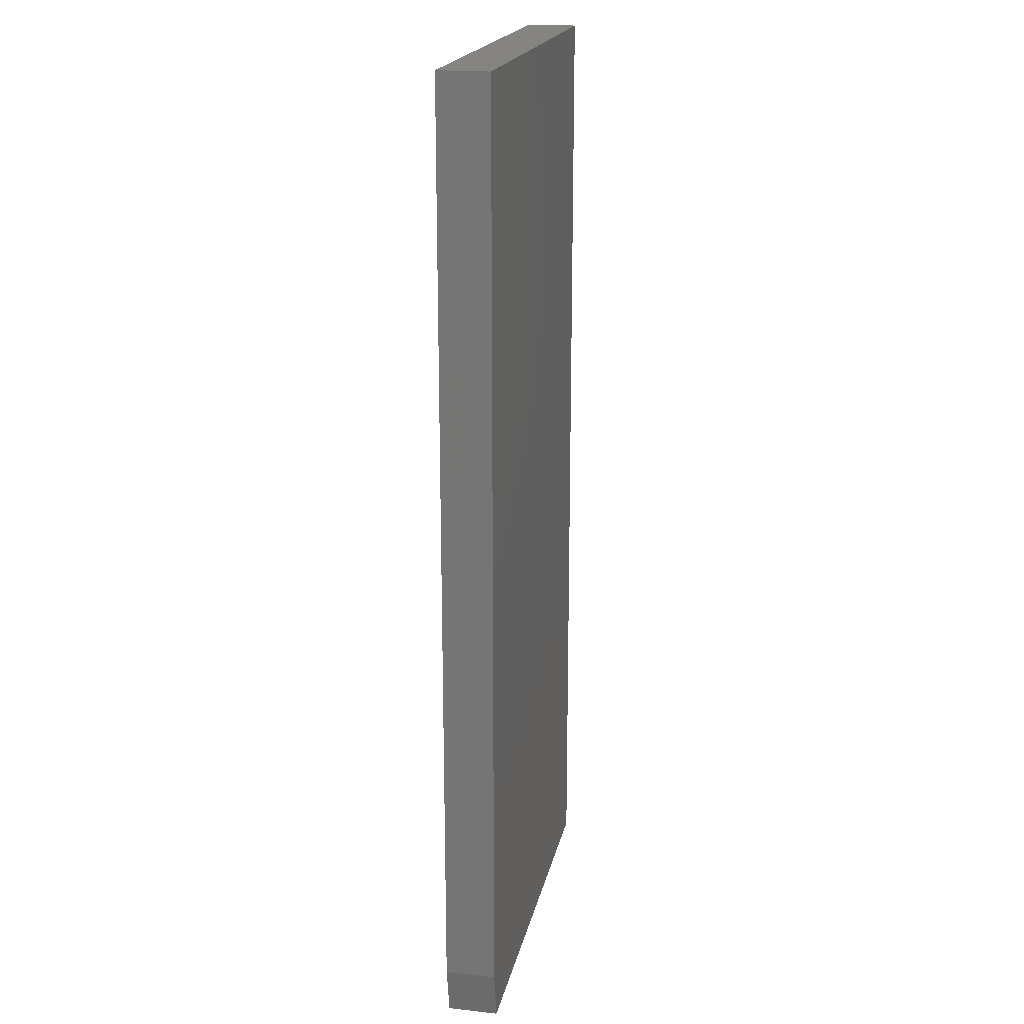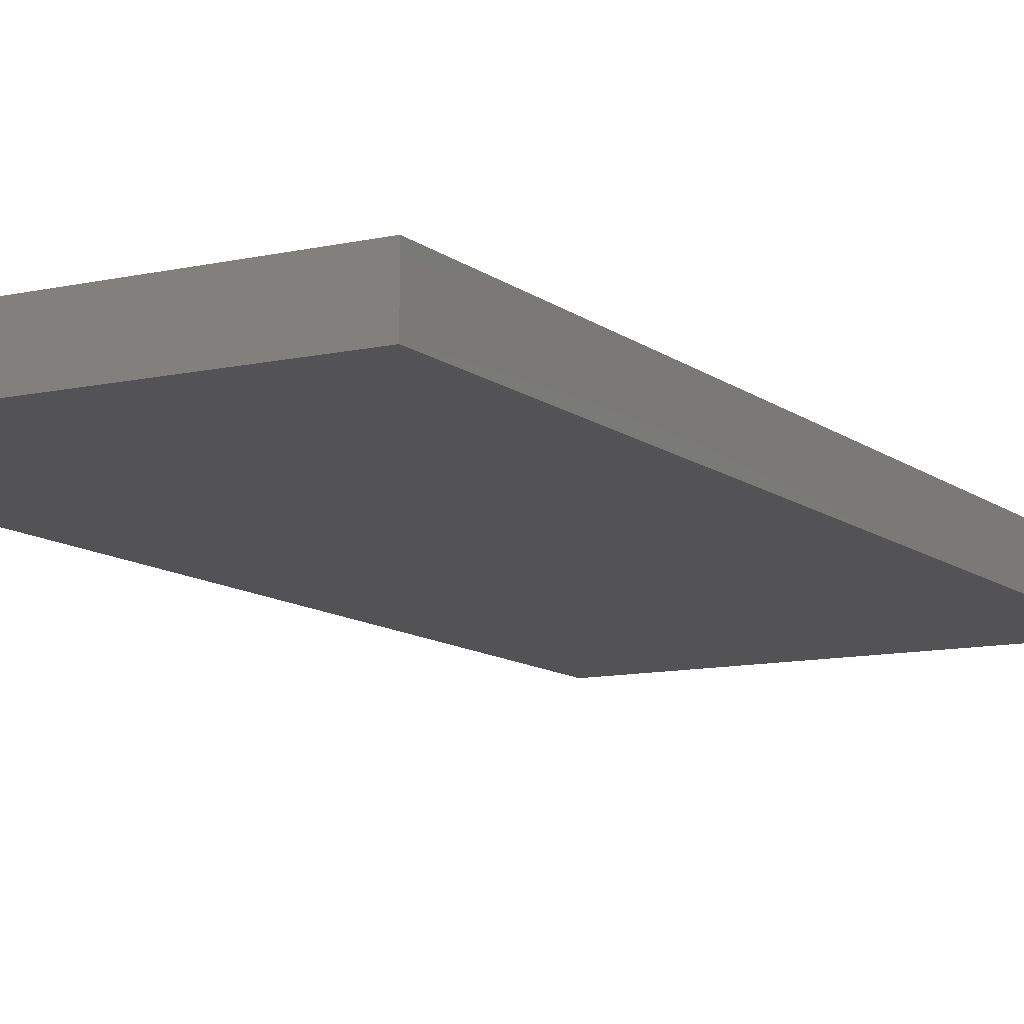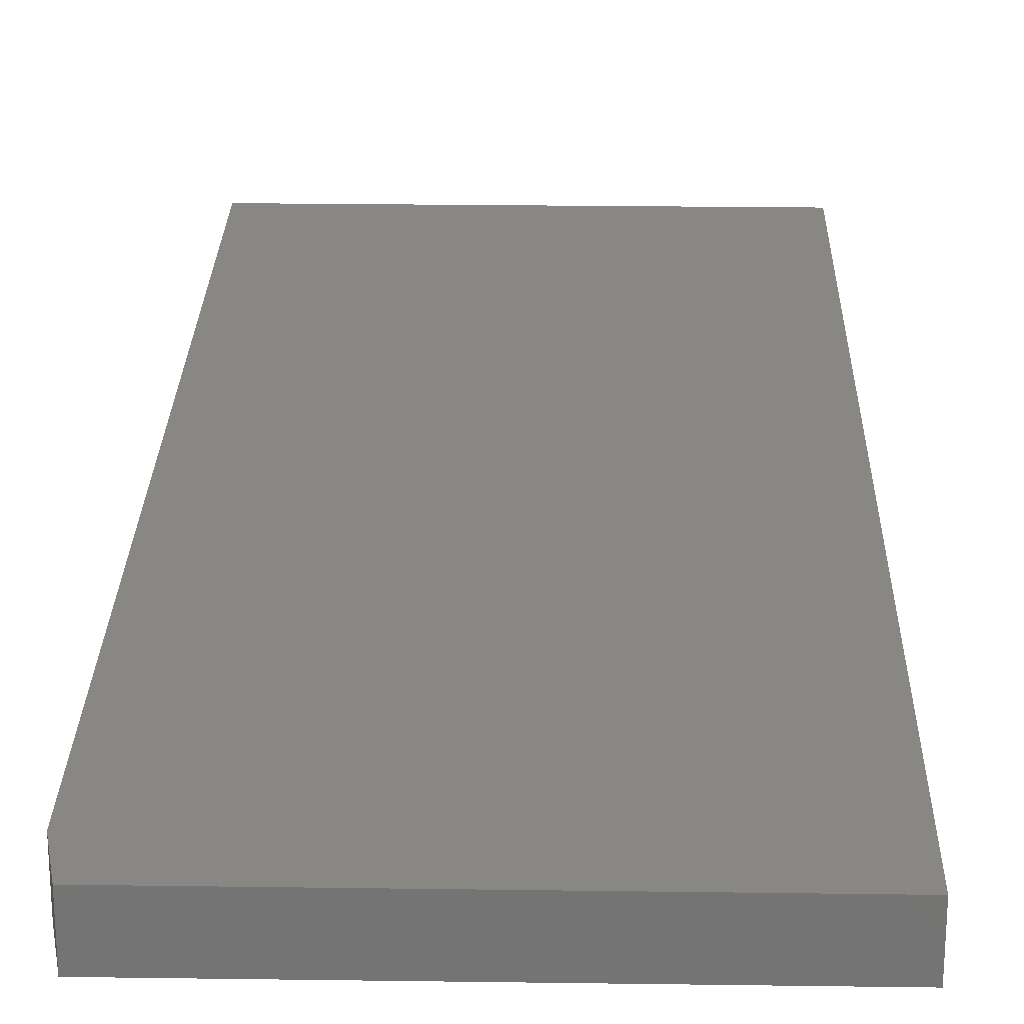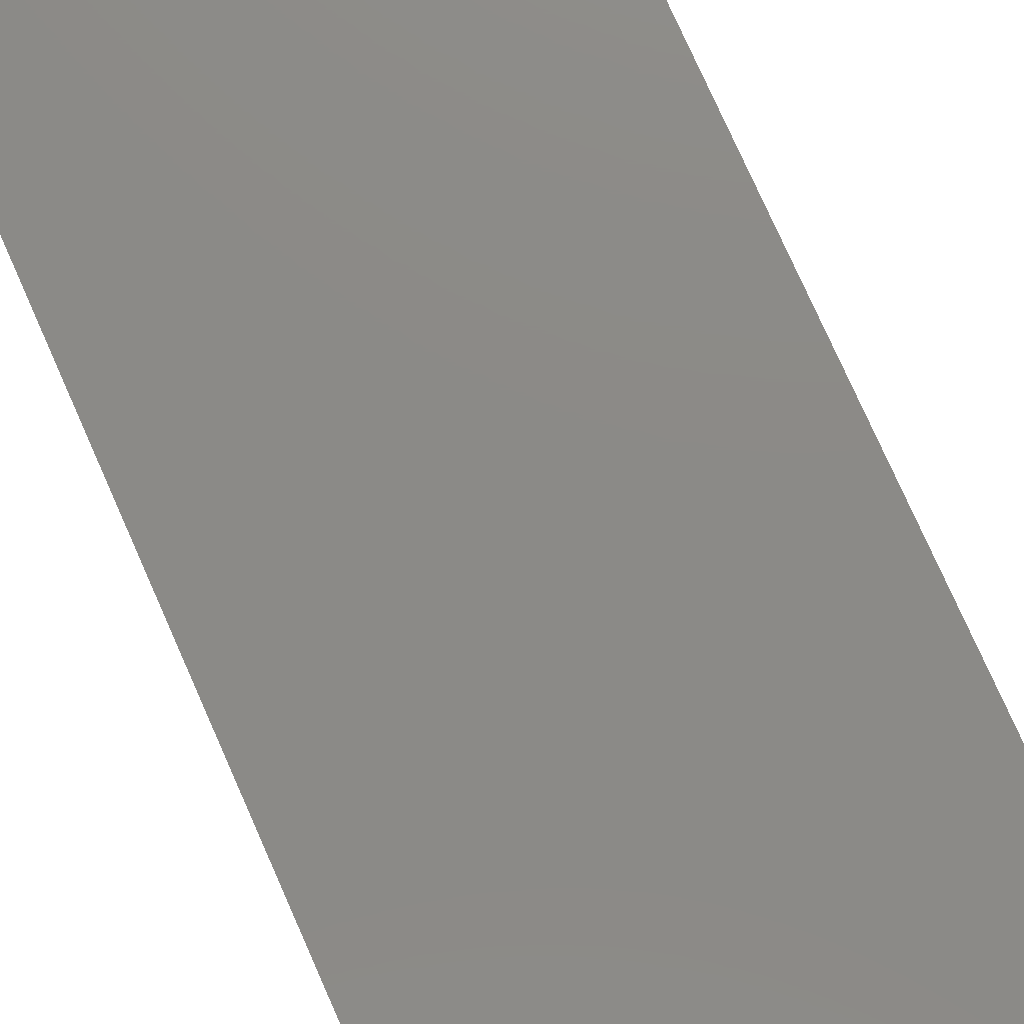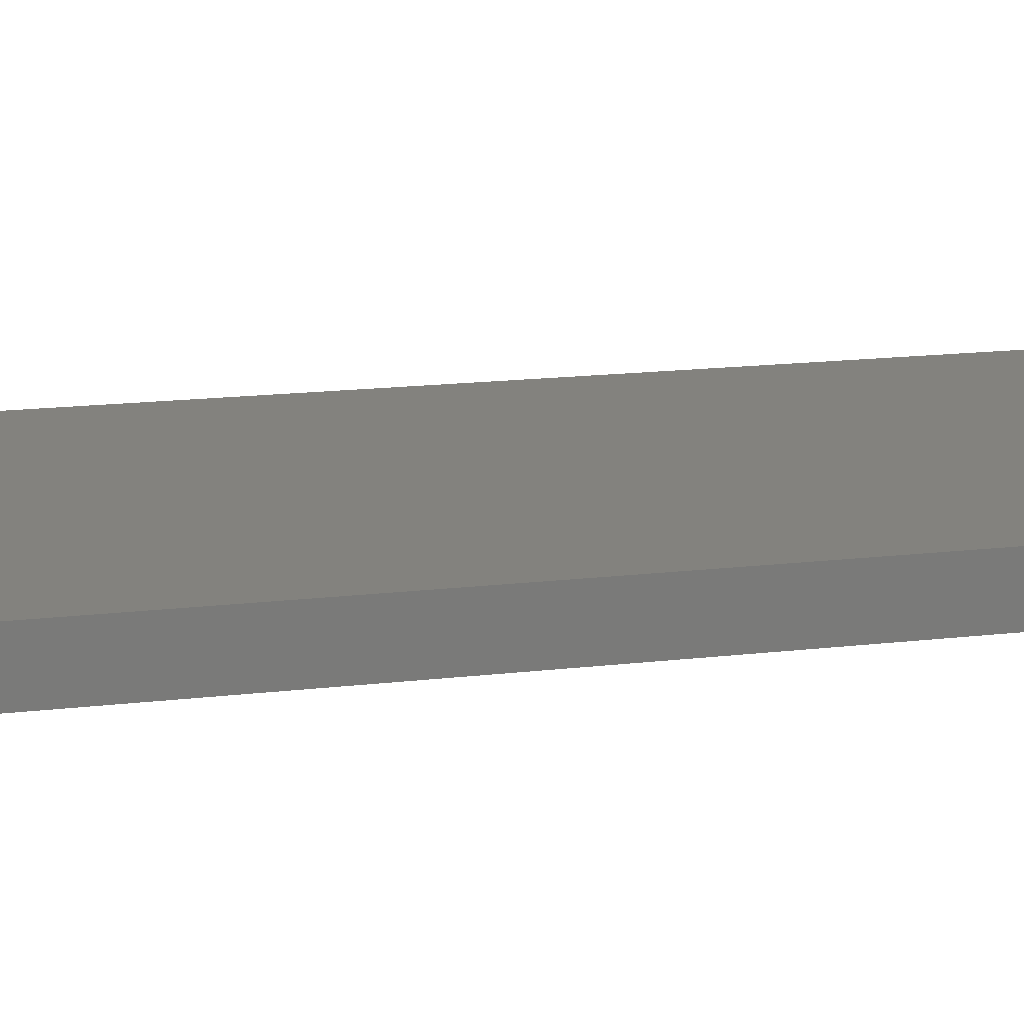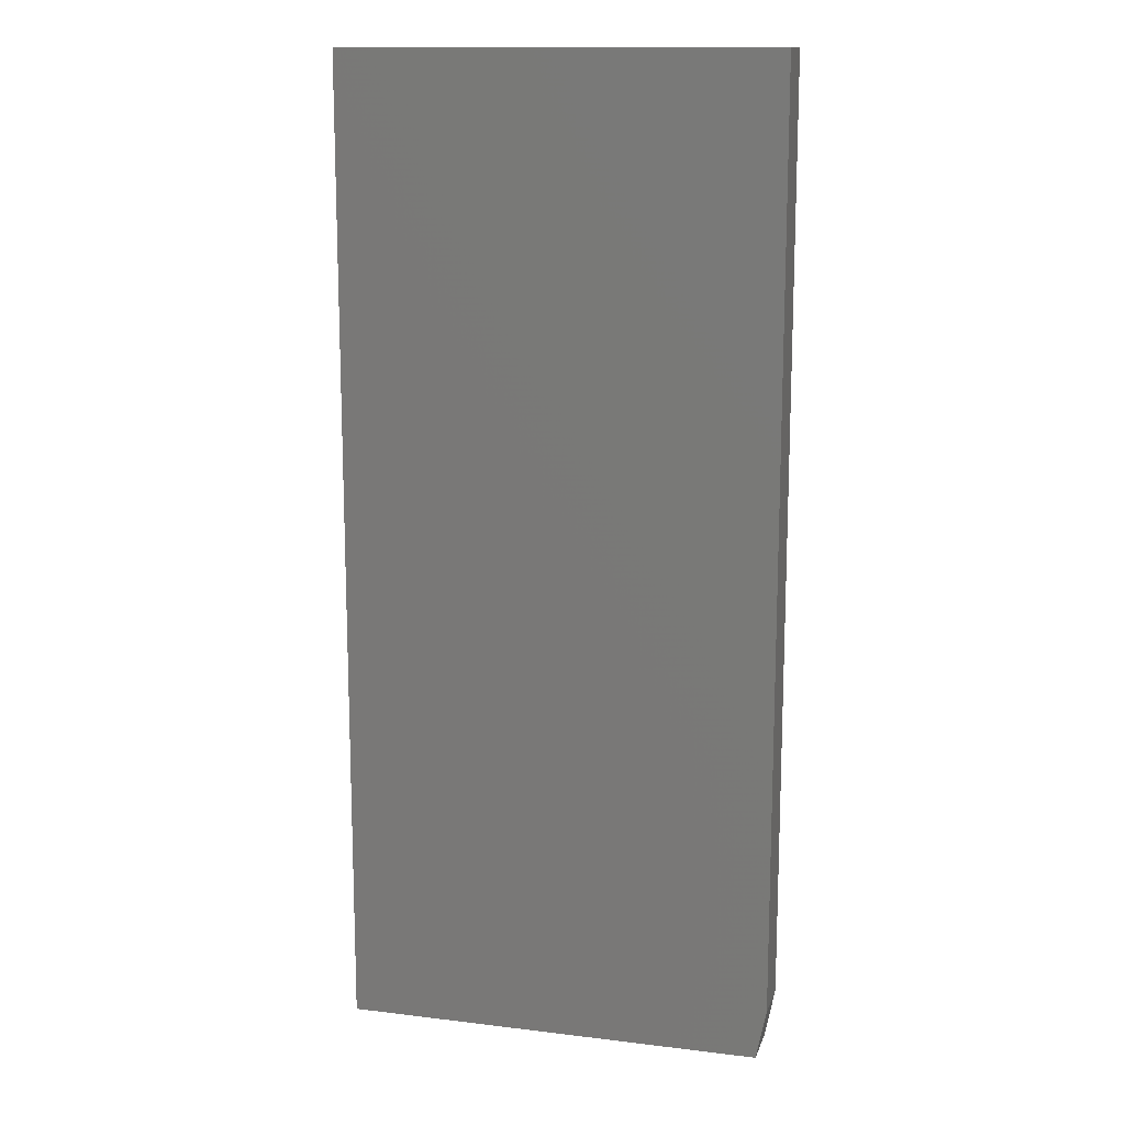
<metadata>
{"format":"stl","ext":"stl","renderer":"f3d","projection":"perspective","resolution":1024,"background":"white","views":[{"elev":19.5,"azim":-78.4,"up":"+Y"},{"elev":-10.9,"azim":29.3,"up":"+Z"},{"elev":24.3,"azim":1.3,"up":"+Z"},{"elev":77.8,"azim":156.0,"up":"+Z"},{"elev":16.5,"azim":76.4,"up":"+Z"},{"elev":13.9,"azim":-164.9,"up":"+Y"}]}
</metadata>
<code>
# stl→obj: 10 verts, 16 faces
v 0.3272 0.75 0.07812
v -0.3359 0.75 0.07812
v 0.3272 -0.75 0.07812
v -0.3359 -0.6719 0.07812
v -0.3203 -0.75 0.07812
v -0.3203 -0.75 0
v -0.3359 -0.6719 0
v 0.3272 -0.75 0
v -0.3359 0.75 0
v 0.3272 0.75 0
f 1 2 3
f 3 2 4
f 3 4 5
f 6 7 8
f 8 7 9
f 8 9 10
f 2 9 4
f 4 9 7
f 5 6 3
f 3 6 8
f 4 7 5
f 5 7 6
f 1 10 2
f 2 10 9
f 3 8 1
f 1 8 10

</code>
